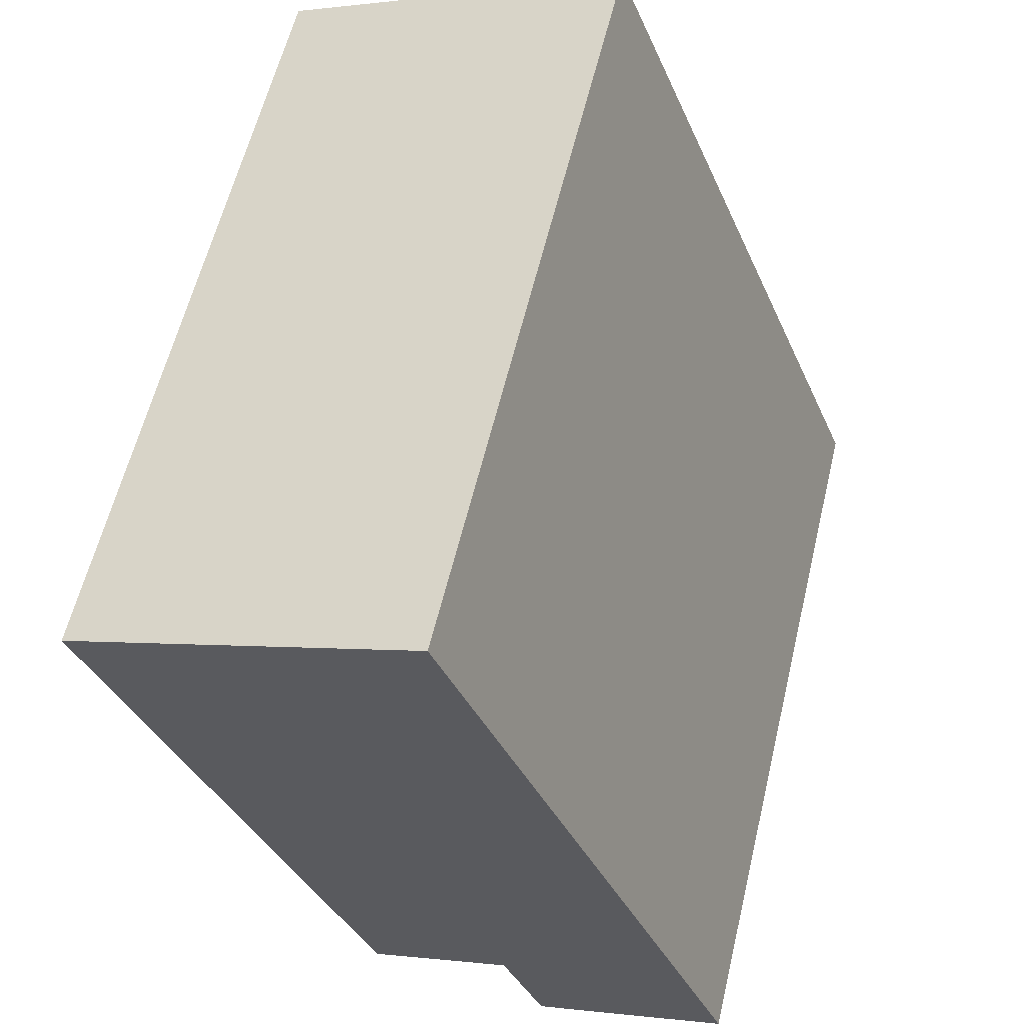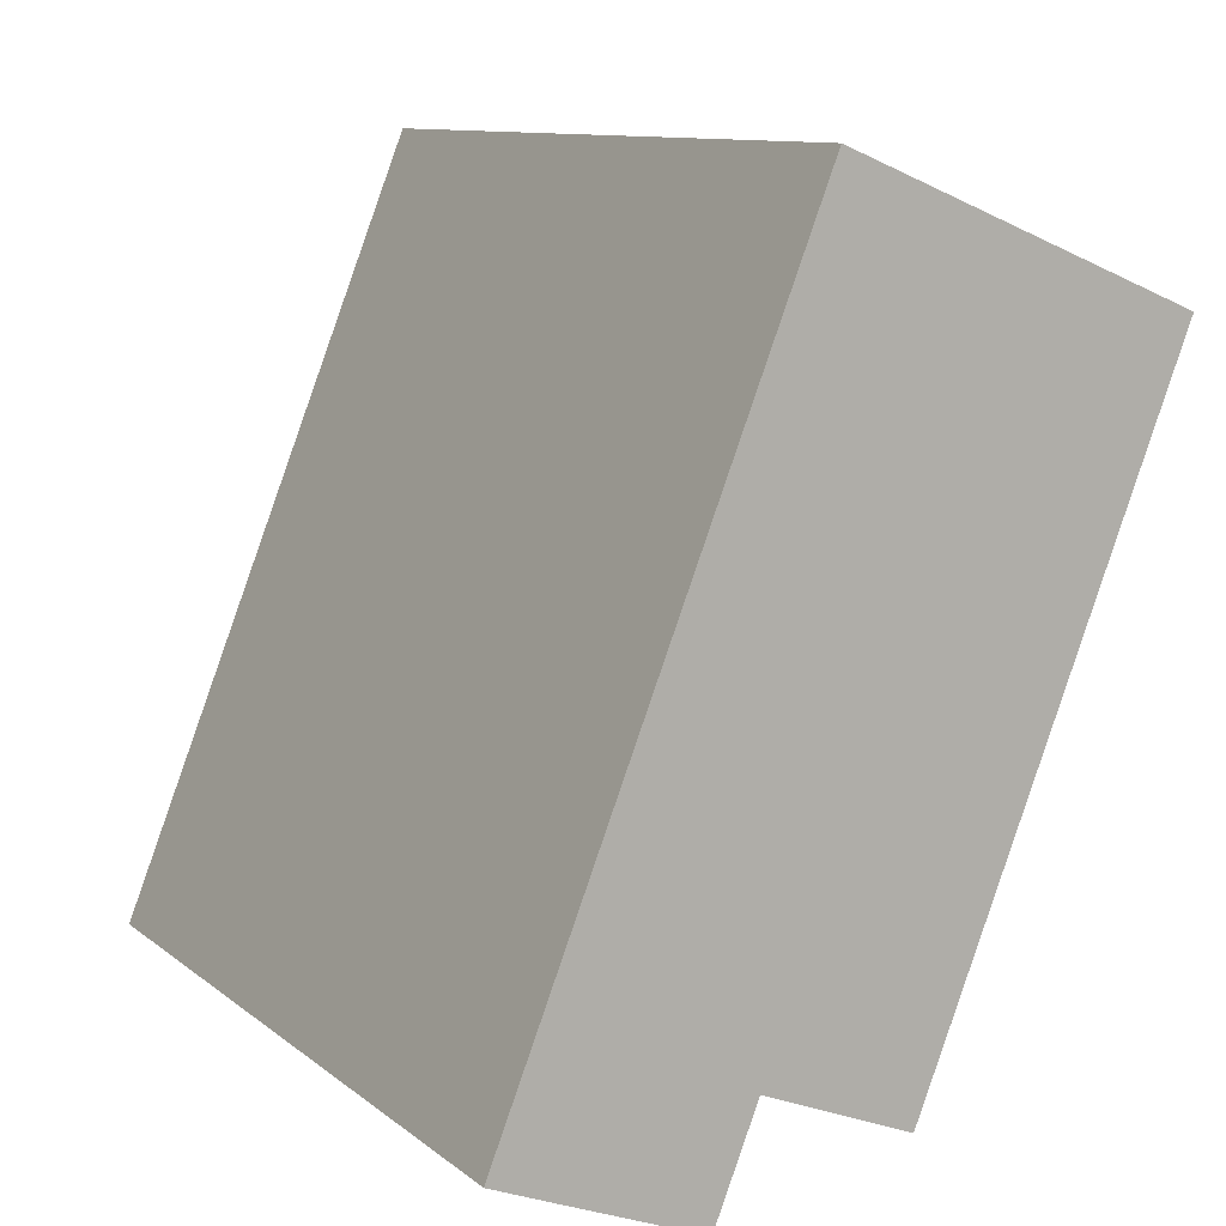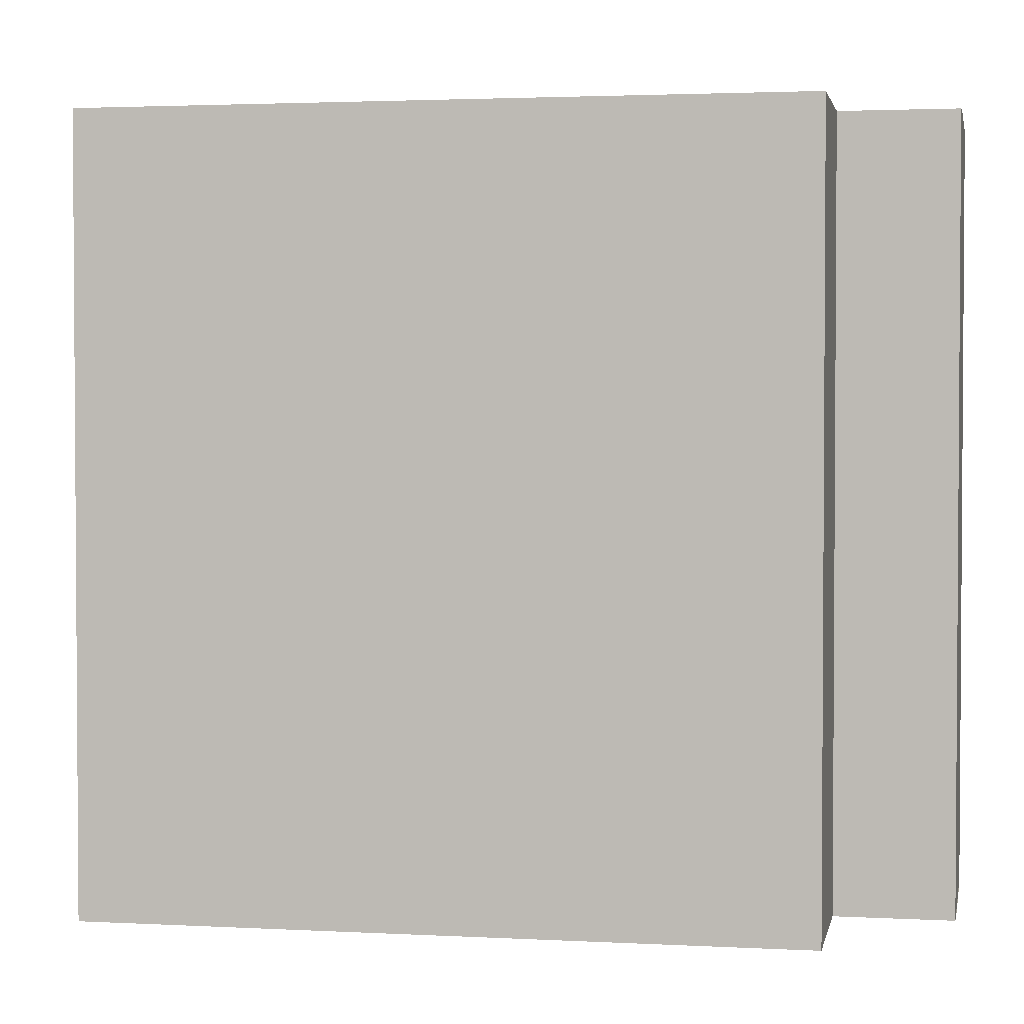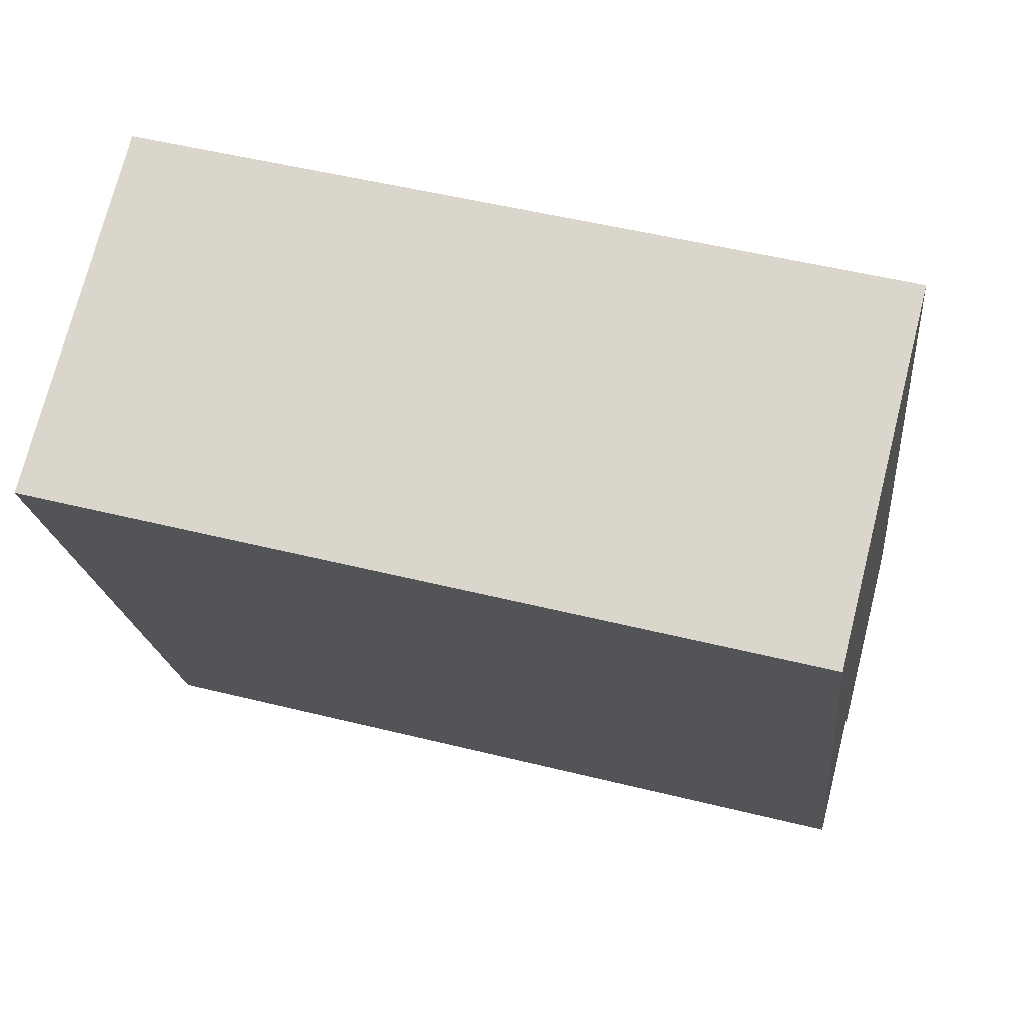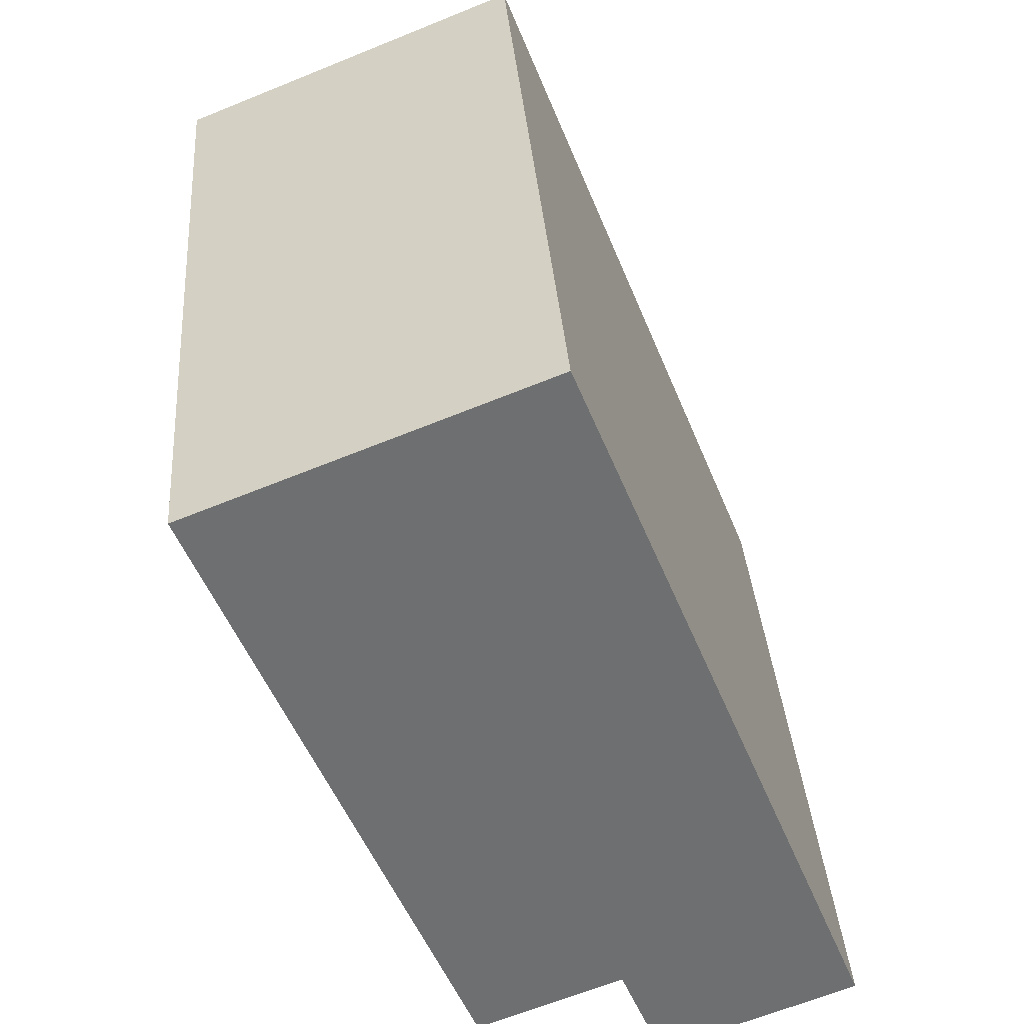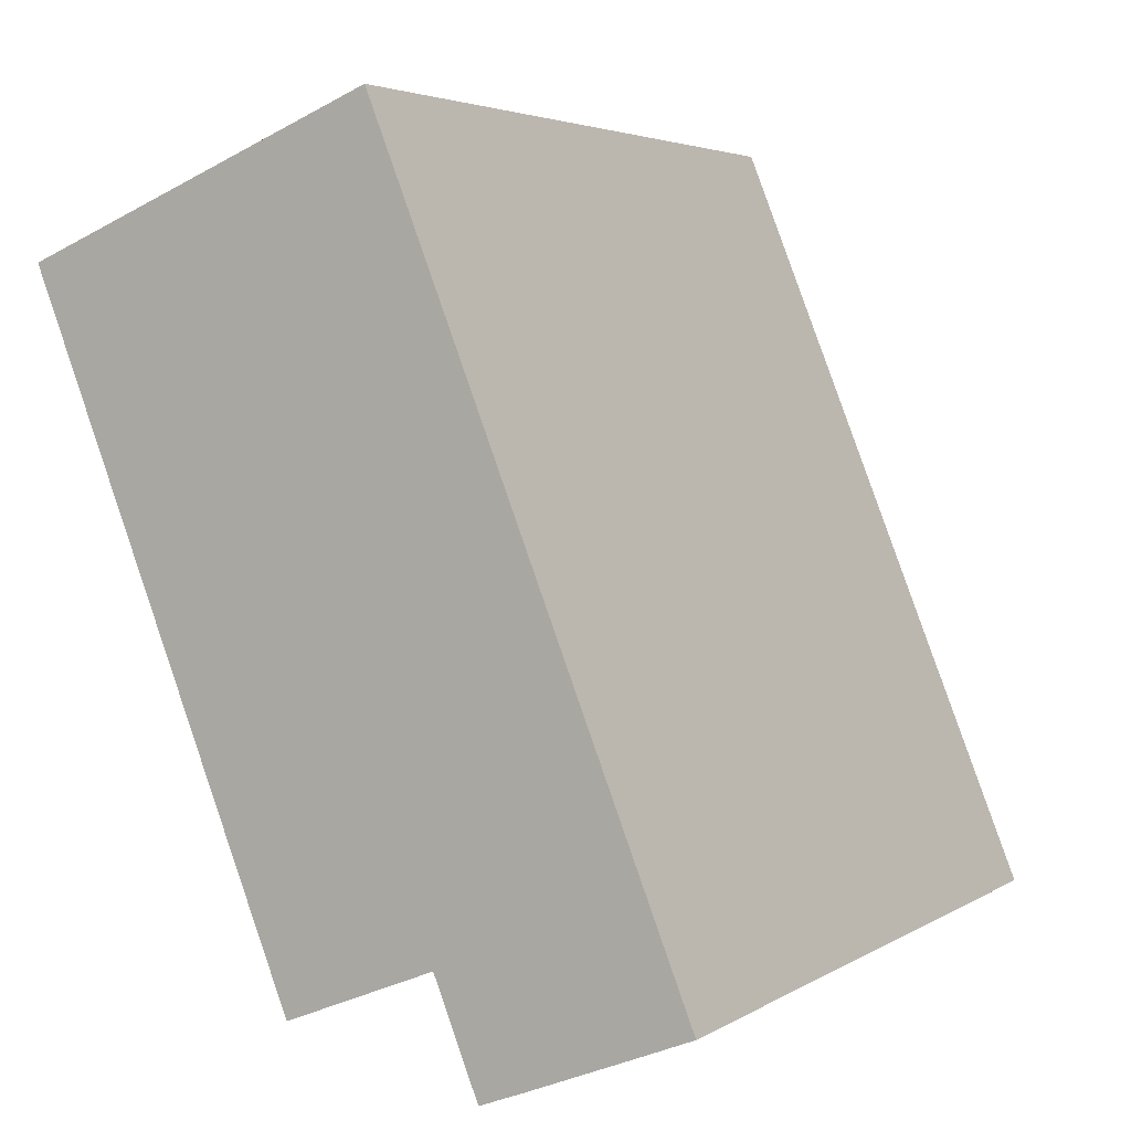
<metadata>
{"format":"obj","ext":"obj","renderer":"f3d","projection":"perspective","resolution":1024,"background":"white","views":[{"elev":59.8,"azim":-166.5,"up":"+Z"},{"elev":10.6,"azim":-29.2,"up":"+Z"},{"elev":2.4,"azim":122.6,"up":"+Y"},{"elev":50.2,"azim":105.3,"up":"+Z"},{"elev":35.8,"azim":175.7,"up":"+Z"},{"elev":3.8,"azim":-151.6,"up":"+Z"}]}
</metadata>
<code>
v  2.215 10.86 -0.887
v  3.413 10.86 0.41
v  2.802 10.86 -1.113
v  0.791 10.86 -0.319
v  0 10.86 6.65e-16
v  4.303 10.86 10.75
v  9.173 10.86 8.799
v  5.487 10.86 -0.422
v  2.802 6.815e-17 -1.113
v  0 0 0
v  0.791 1.953e-17 -0.319
v  2.215 5.431e-17 -0.887
v  5.487 2.584e-17 -0.422
v  3.413 -2.511e-17 0.41
v  4.303 -6.585e-16 10.75
v  9.173 -5.388e-16 8.799
g defaultobject
f 1 2 3
f 2 1 4
f 2 4 5
f 2 5 6
f 2 6 7
f 7 8 2
f 9 1 3
f 1 9 4
f 4 9 5
f 5 9 10
f 10 9 11
f 11 9 12
f 13 2 8
f 2 13 14
f 10 6 5
f 6 10 15
f 15 7 6
f 7 15 16
f 16 8 7
f 8 16 13
f 14 3 2
f 3 14 9
f 11 15 10
f 15 11 12
f 15 12 9
f 15 9 14
f 15 14 13
f 15 13 16

</code>
